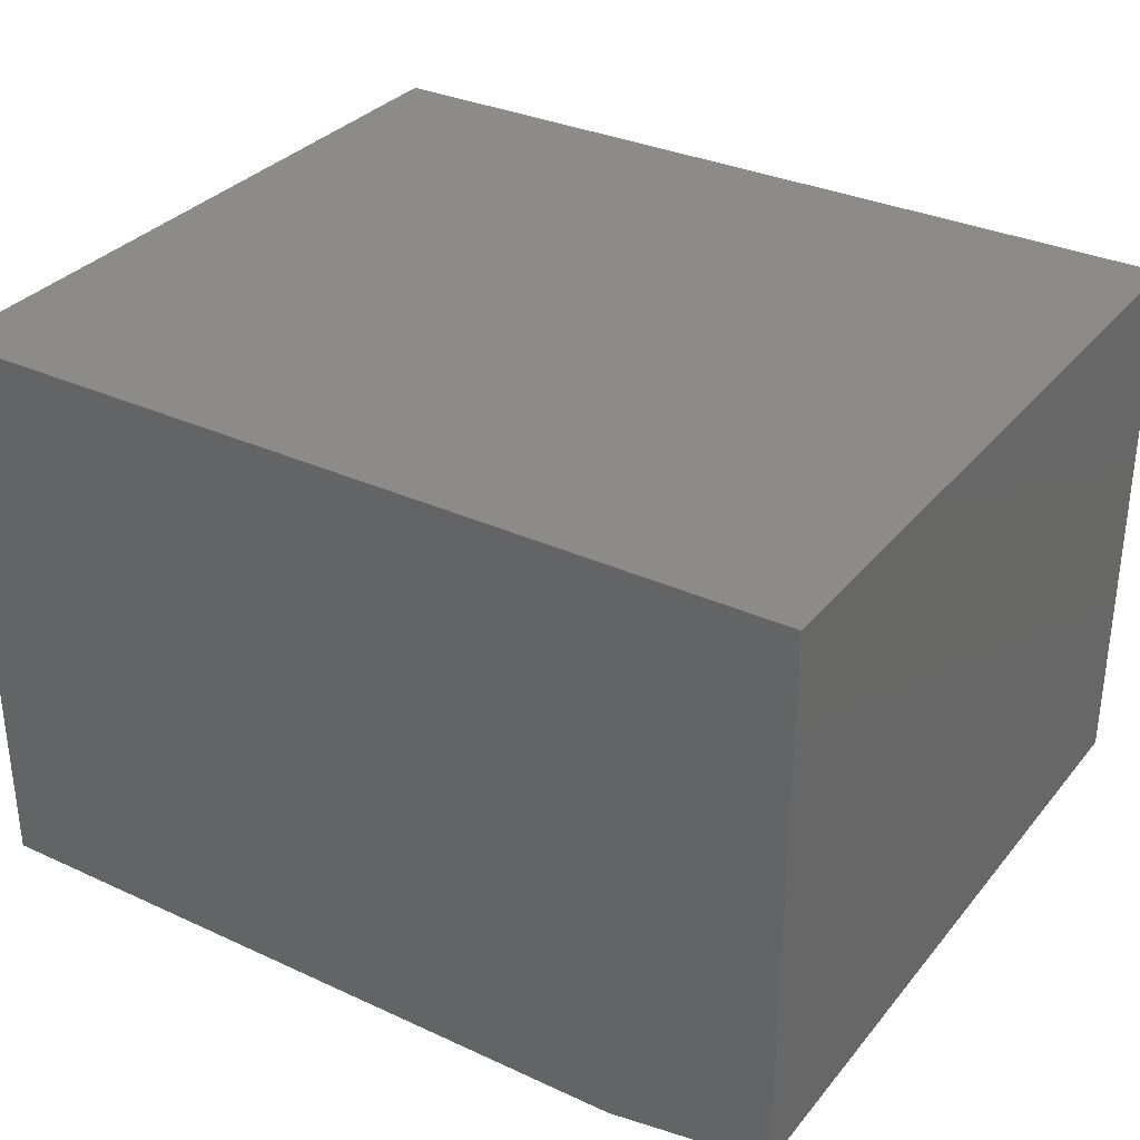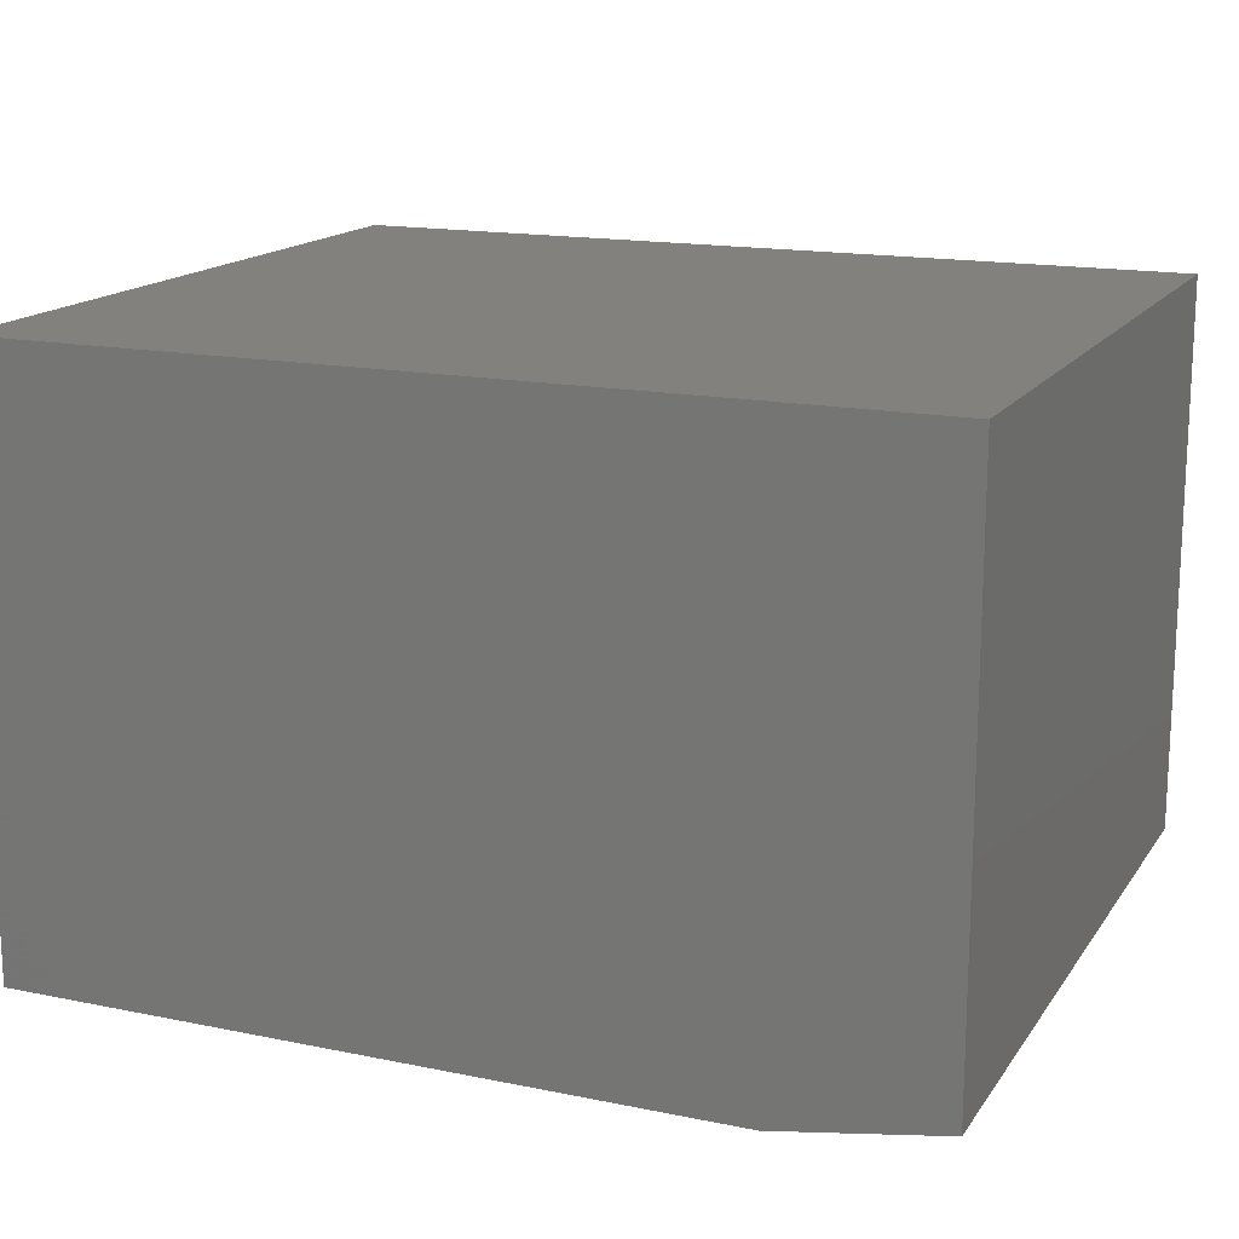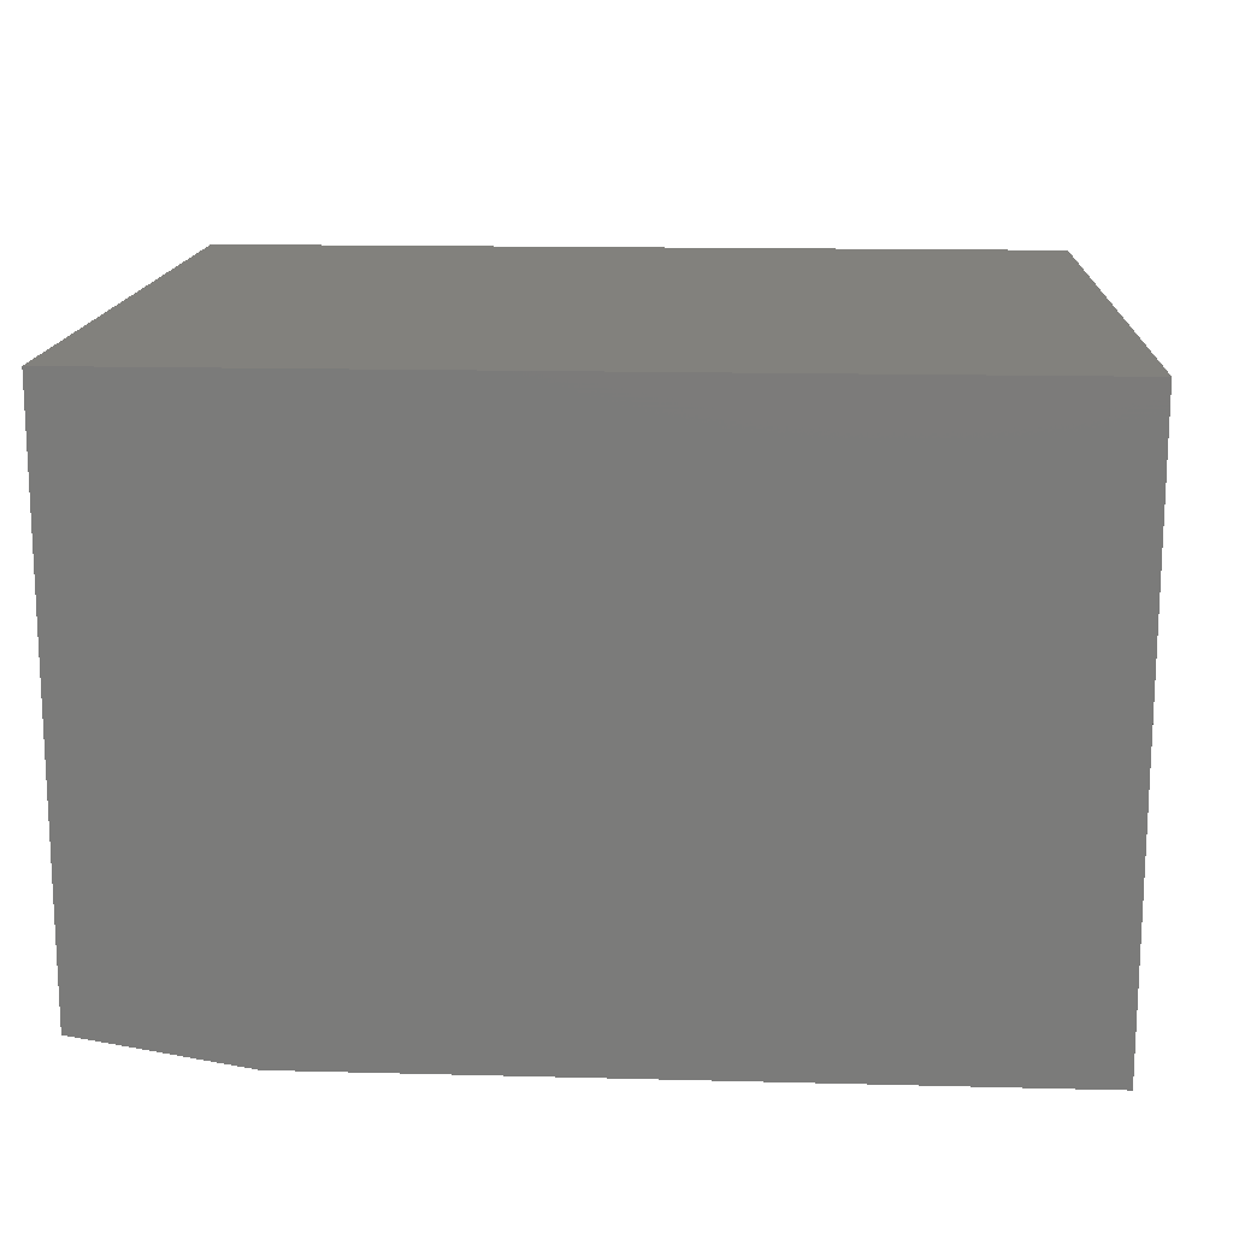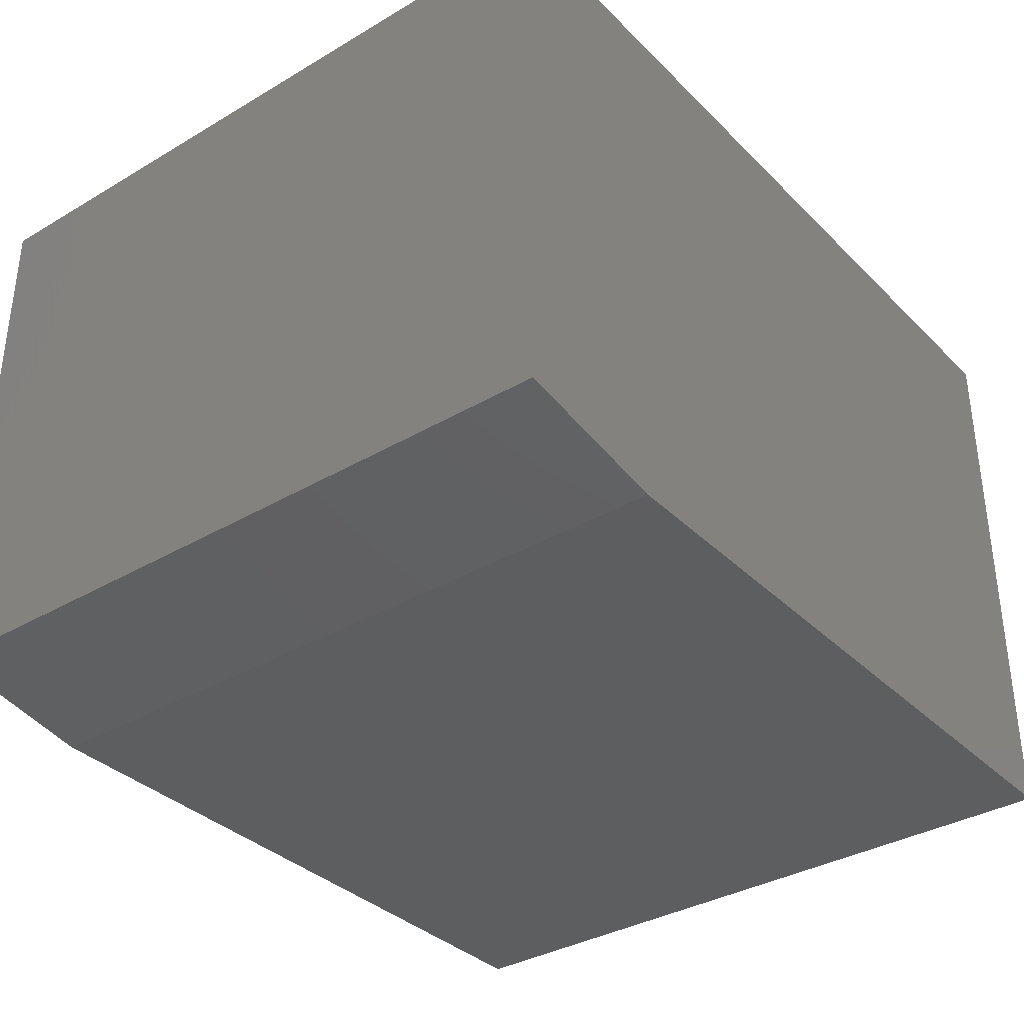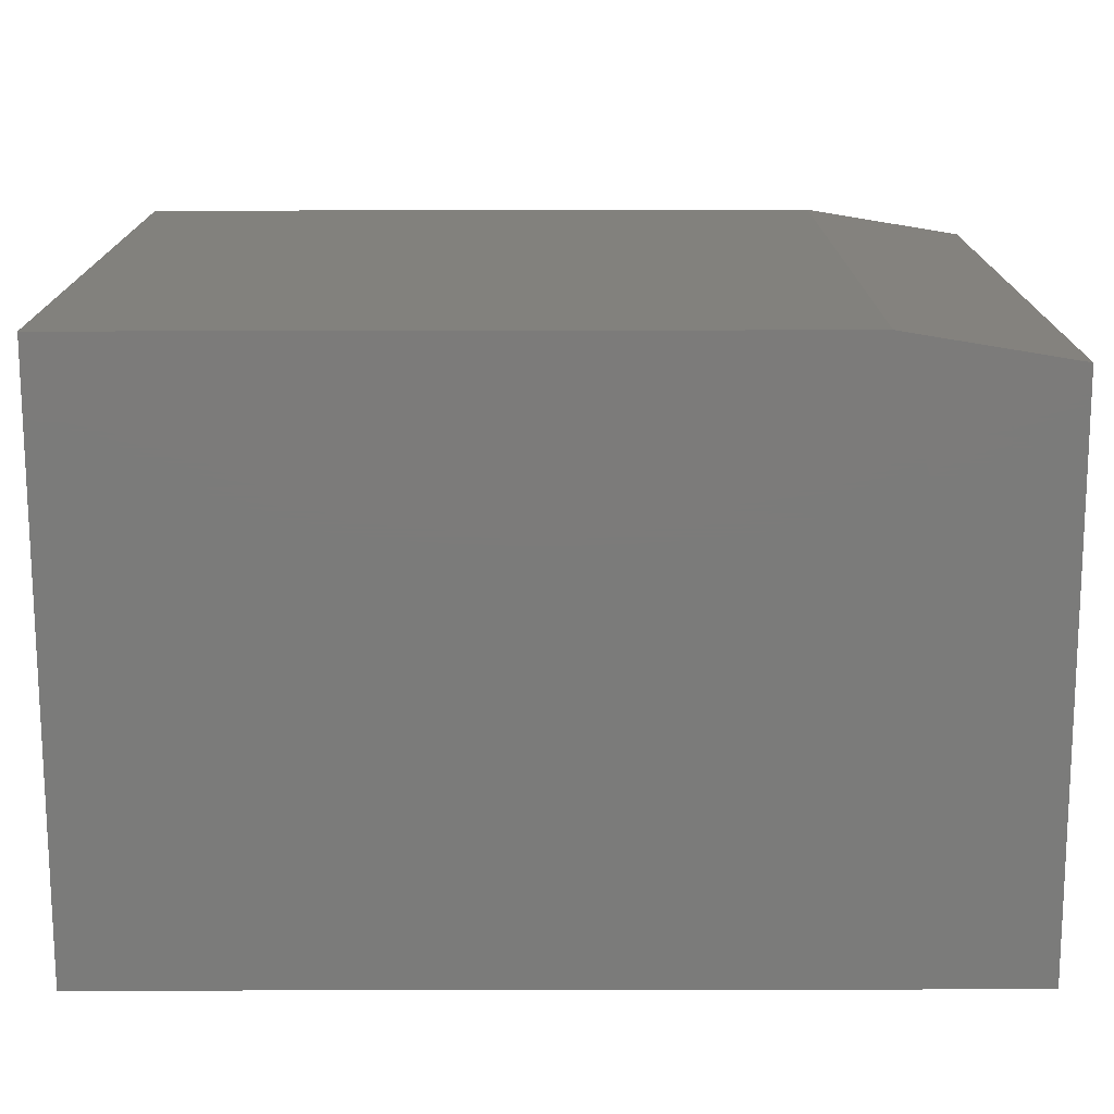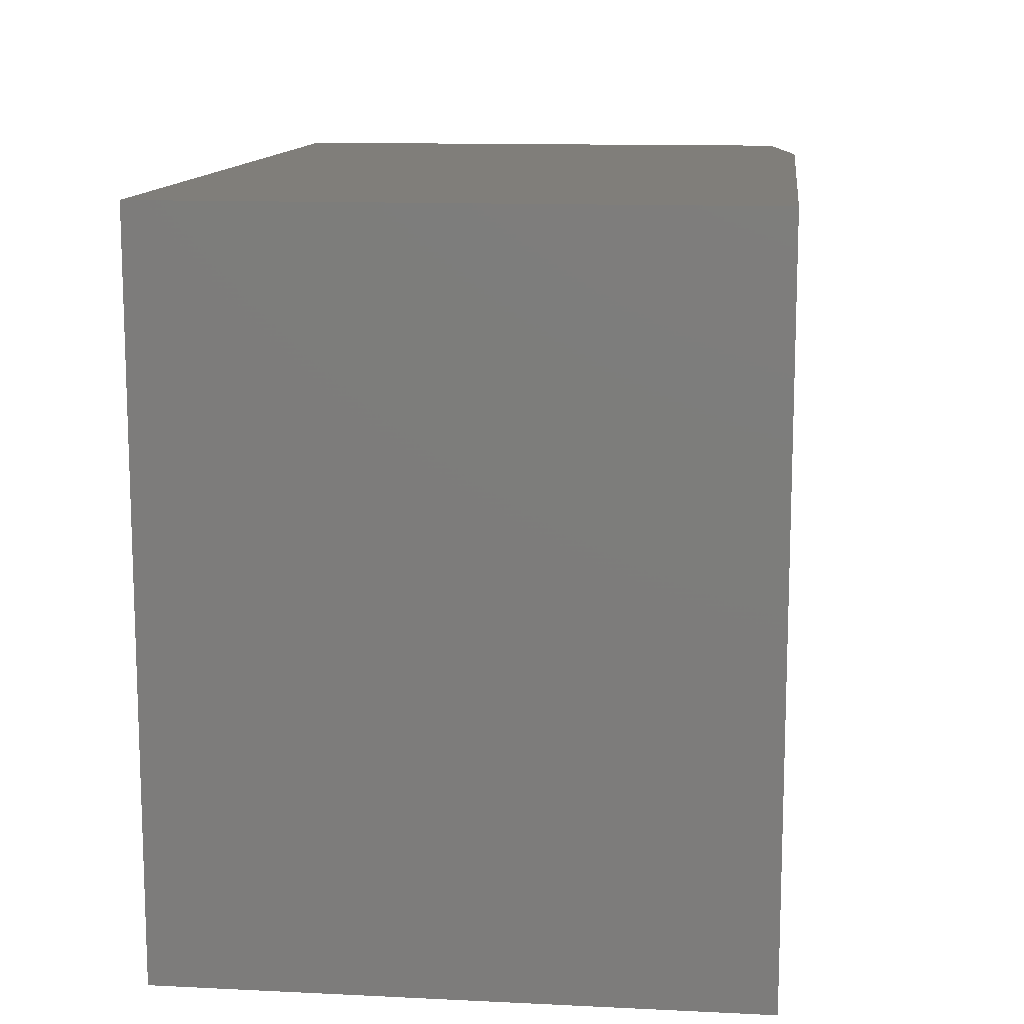
<metadata>
{"format":"stl","ext":"stl","renderer":"f3d","projection":"perspective","resolution":1024,"background":"white","views":[{"elev":32.5,"azim":32.6,"up":"+Y"},{"elev":16.0,"azim":23.0,"up":"+Y"},{"elev":15.2,"azim":-176.9,"up":"+Y"},{"elev":-35.2,"azim":128.0,"up":"+Y"},{"elev":-74.5,"azim":0.1,"up":"+Z"},{"elev":12.3,"azim":-83.5,"up":"+Z"}]}
</metadata>
<code>
# stl→obj: 10 verts, 16 faces
v 0 -0.5 -0.625
v 0.6094 -0.5 -0.625
v 3.819e-17 -0.5 -0.001316
v 0.6094 -0.5 -0.001316
v 3.819e-17 6.924e-17 -0.001316
v 0.75 6.924e-17 -0.001316
v 0.75 -0.4766 -0.001316
v 0.75 -0.4766 -0.625
v 0.75 -5.099e-33 -0.625
v 0 0 -0.625
f 1 2 3
f 3 2 4
f 5 3 6
f 6 3 4
f 6 4 7
f 8 9 7
f 7 9 6
f 1 10 2
f 2 10 9
f 2 9 8
f 4 2 7
f 7 2 8
f 10 5 9
f 9 5 6
f 3 5 1
f 1 5 10

</code>
